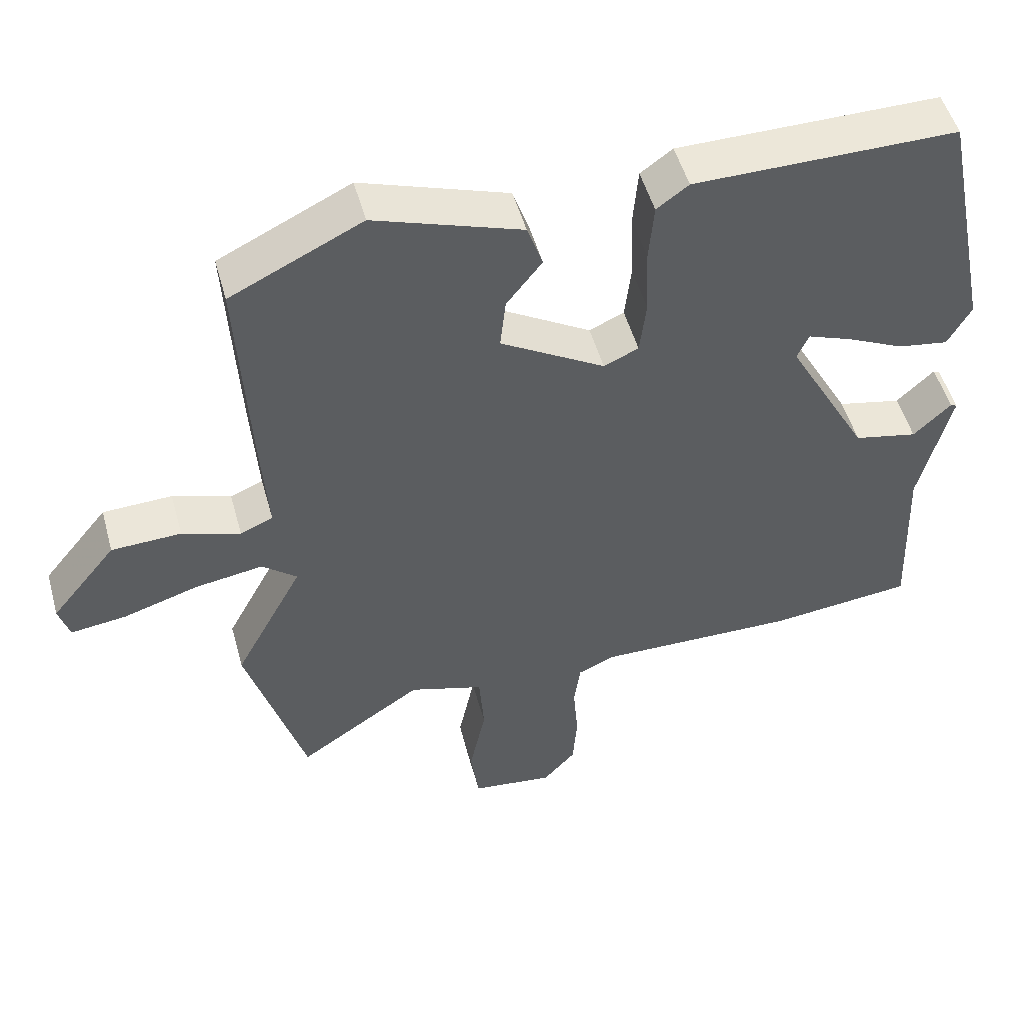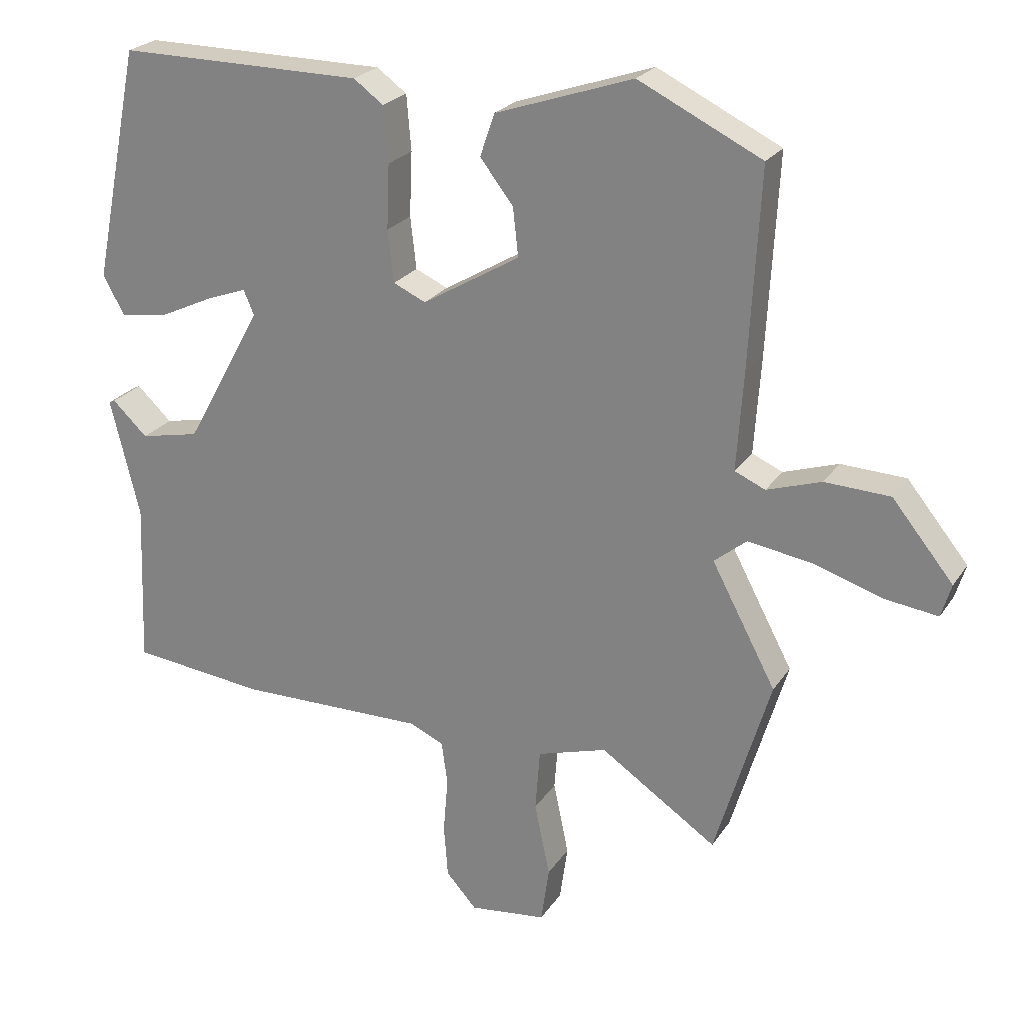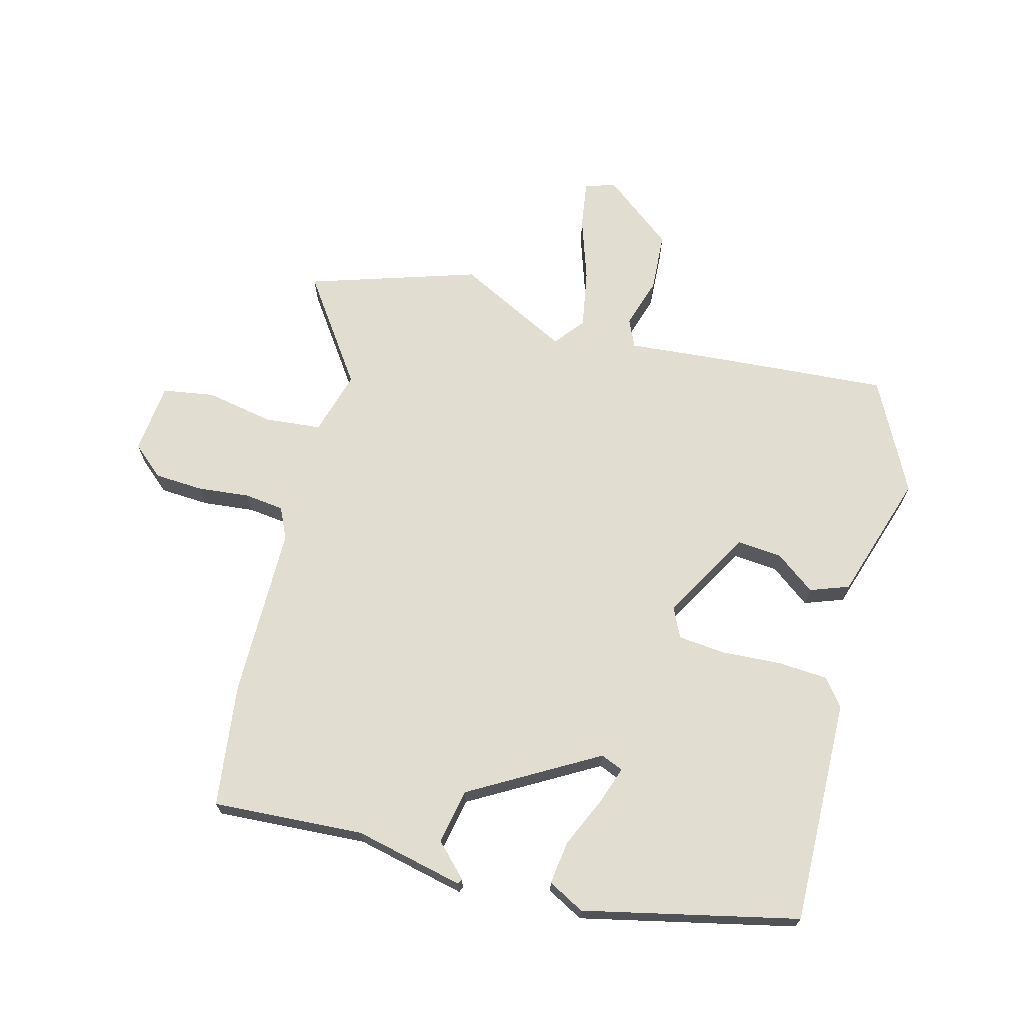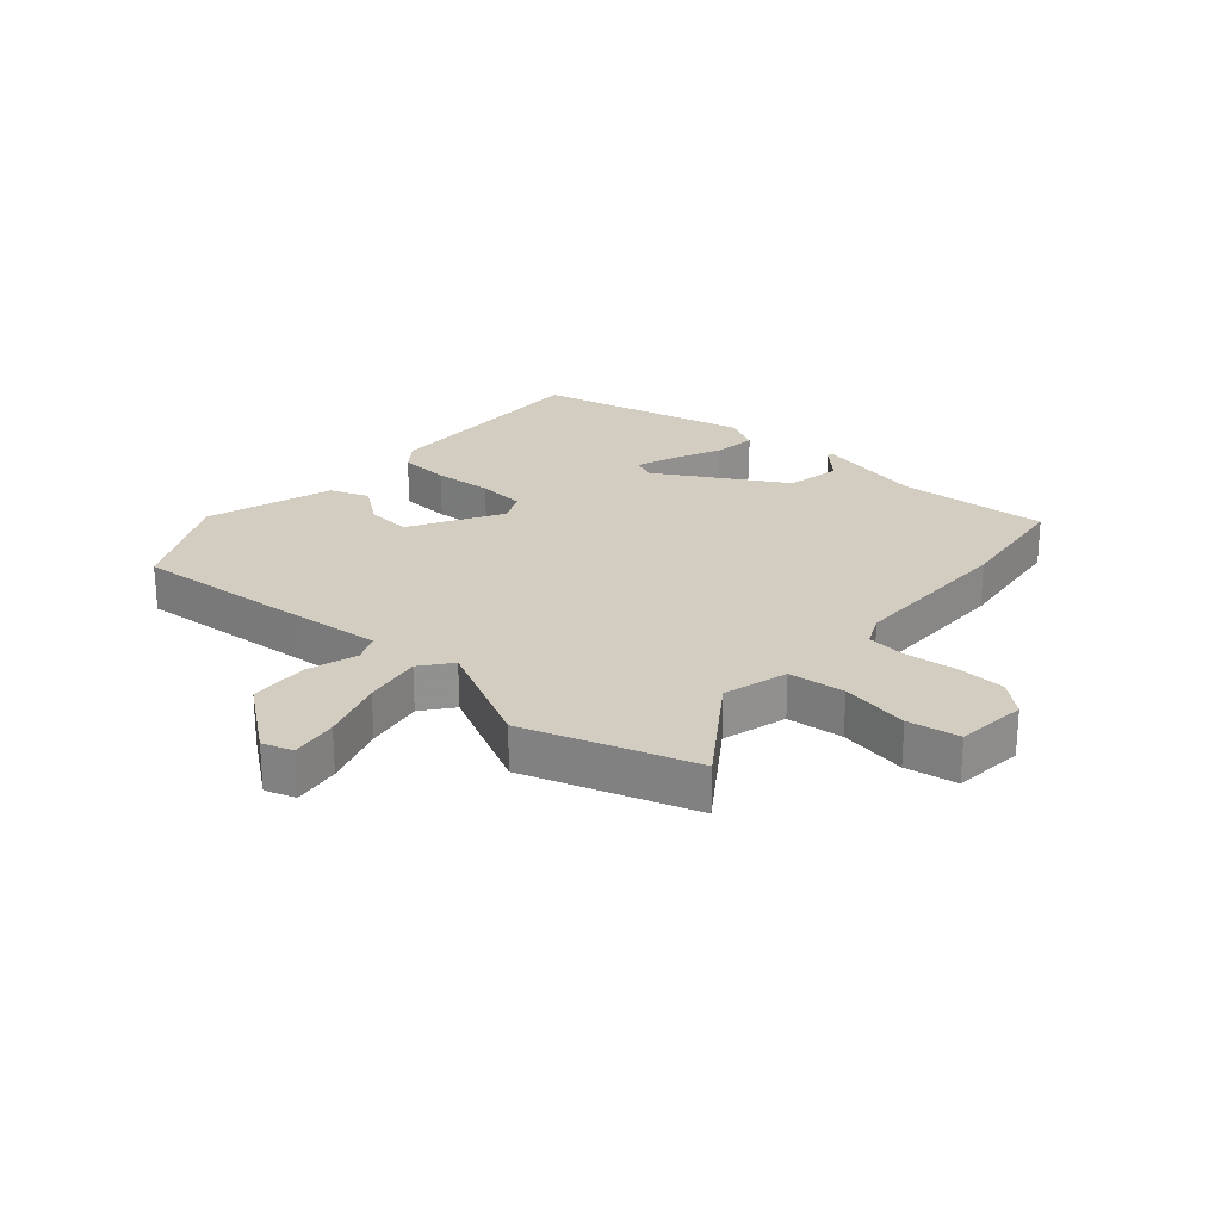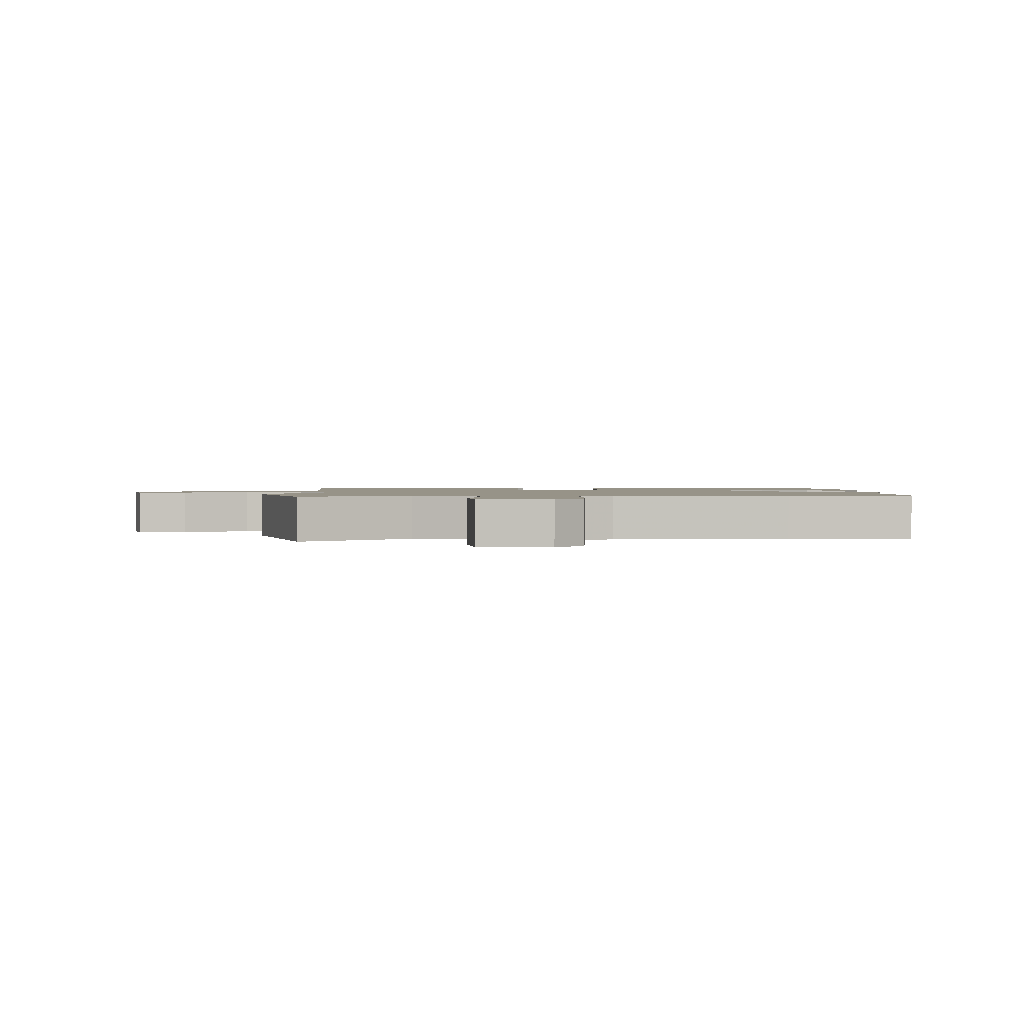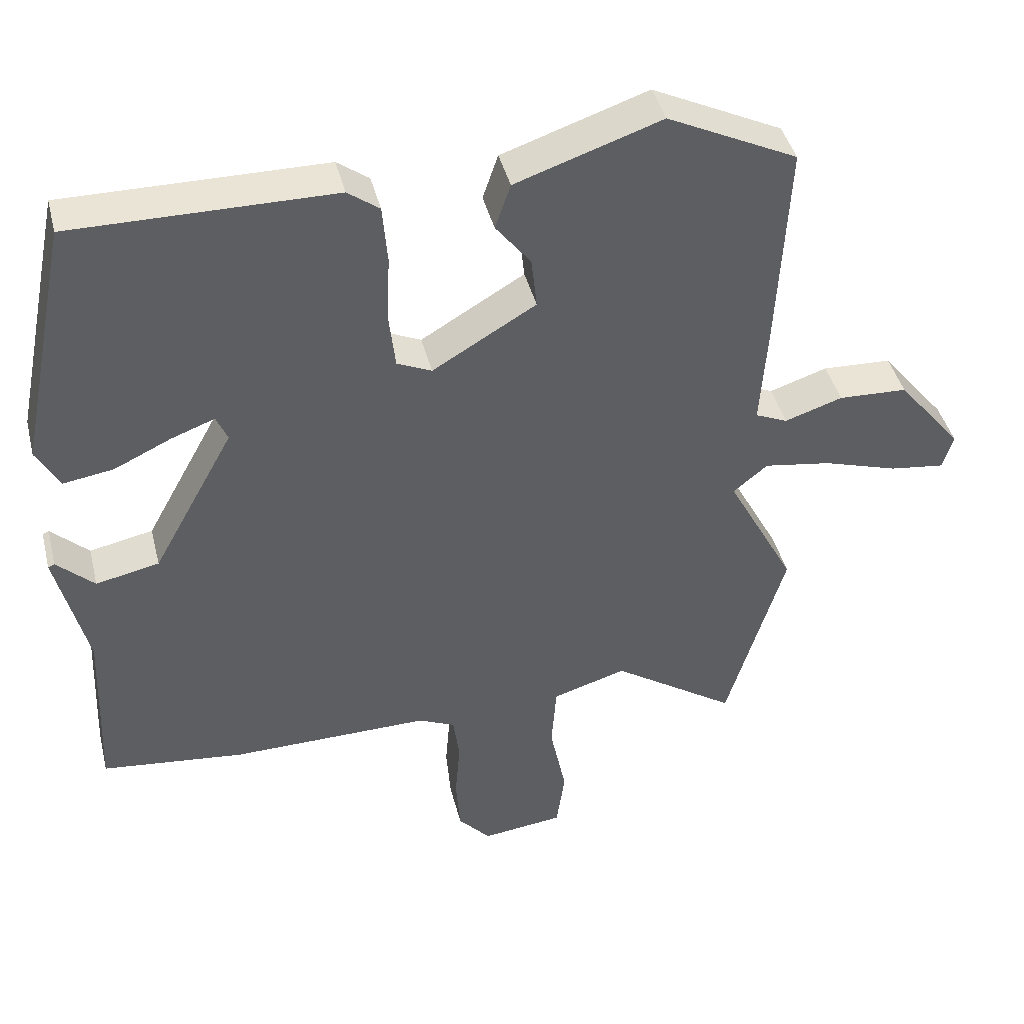
<metadata>
{"format":"obj","ext":"obj","renderer":"f3d","projection":"perspective","resolution":1024,"background":"white","views":[{"elev":50.7,"azim":164.7,"up":"+Z"},{"elev":23.8,"azim":25.3,"up":"+Z"},{"elev":68.7,"azim":-76.3,"up":"+Y"},{"elev":24.5,"azim":130.0,"up":"+Y"},{"elev":1.4,"azim":178.9,"up":"+Y"},{"elev":42.3,"azim":-13.8,"up":"+Z"}]}
</metadata>
<code>
v 0.552 0.07 -0.325
v 0.469 0.07 -0.603
v 0.293 0.07 -0.485
v 0.188 0.07 -0.517
v 0.181 0.07 -0.61
v 0.204 0.07 -0.721
v 0.192 0.07 -0.806
v 0.076 0.07 -0.82
v 0.03 0.07 -0.769
v 0.024 0.07 -0.689
v 0.031 0.07 -0.604
v 0.022 0.07 -0.539
v -0.03 0.07 -0.516
v -0.312 0.07 -0.52
v -0.515 0.07 -0.498
v -0.505 0.07 -0.25
v -0.549 0.07 -0.071
v -0.54 0.07 -0.067
v -0.487 0.07 -0.117
v -0.397 0.07 -0.098
v -0.281 0.07 0.112
v -0.297 0.07 0.149
v -0.359 0.07 0.126
v -0.44 0.07 0.088
v -0.511 0.07 0.077
v -0.544 0.07 0.136
v -0.472 0.07 0.489
v -0.102 0.07 0.487
v -0.057 0.07 0.454
v -0.05 0.07 0.371
v -0.054 0.07 0.274
v -0.045 0.07 0.196
v 0.004 0.07 0.174
v 0.151 0.07 0.261
v 0.143 0.07 0.334
v 0.093 0.07 0.398
v 0.115 0.07 0.462
v 0.322 0.07 0.532
v 0.507 0.07 0.442
v 0.491 0.07 0.146
v 0.481 0.07 -0.001
v 0.527 0.07 -0.021
v 0.609 0.07 0.006
v 0.707 0.07 0.002
v 0.799 0.07 -0.111
v 0.784 0.07 -0.161
v 0.706 0.07 -0.151
v 0.6 0.07 -0.118
v 0.504 0.07 -0.103
v 0.455 0.07 -0.143
v 0.552 0 -0.325
v 0.469 0 -0.603
v 0.293 0 -0.485
v 0.188 0 -0.517
v 0.181 0 -0.61
v 0.204 0 -0.721
v 0.192 0 -0.806
v 0.076 0 -0.82
v 0.03 0 -0.769
v 0.024 0 -0.689
v 0.031 0 -0.604
v 0.022 0 -0.539
v -0.03 0 -0.516
v -0.312 0 -0.52
v -0.515 0 -0.498
v -0.505 0 -0.25
v -0.549 0 -0.071
v -0.54 0 -0.067
v -0.487 0 -0.117
v -0.397 0 -0.098
v -0.281 0 0.112
v -0.297 0 0.149
v -0.359 0 0.126
v -0.44 0 0.088
v -0.511 0 0.077
v -0.544 0 0.136
v -0.472 0 0.489
v -0.102 0 0.487
v -0.057 0 0.454
v -0.05 0 0.371
v -0.054 0 0.274
v -0.045 0 0.196
v 0.004 0 0.174
v 0.151 0 0.261
v 0.143 0 0.334
v 0.093 0 0.398
v 0.115 0 0.462
v 0.322 0 0.532
v 0.507 0 0.442
v 0.491 0 0.146
v 0.481 0 -0.001
v 0.527 0 -0.021
v 0.609 0 0.006
v 0.707 0 0.002
v 0.799 0 -0.111
v 0.784 0 -0.161
v 0.706 0 -0.151
v 0.6 0 -0.118
v 0.504 0 -0.103
v 0.455 0 -0.143
f 45 46 47 48
f 45 48 49
f 42 43 44 45
f 42 45 49
f 41 42 49 50
f 39 40 41 50
f 35 36 37 38
f 34 35 38 39
f 33 34 39 50
f 28 29 30 31
f 28 31 32
f 27 28 32
f 26 27 32
f 23 24 25 26
f 22 23 26
f 22 26 32 33
f 16 17 18 19
f 16 19 20
f 13 14 15 16
f 12 13 16 20
f 8 9 10 11
f 8 11 12
f 5 6 7 8
f 4 5 8 12
f 3 4 12 20
f 1 2 3
f 21 22 33 50
f 20 21 50
f 1 3 20 50
f 98 97 96 95
f 99 98 95
f 95 94 93 92
f 99 95 92
f 100 99 92 91
f 100 91 90 89
f 88 87 86 85
f 89 88 85 84
f 100 89 84 83
f 81 80 79 78
f 82 81 78
f 82 78 77
f 82 77 76
f 76 75 74 73
f 76 73 72
f 83 82 76 72
f 69 68 67 66
f 70 69 66
f 66 65 64 63
f 70 66 63 62
f 61 60 59 58
f 62 61 58
f 58 57 56 55
f 62 58 55 54
f 70 62 54 53
f 53 52 51
f 100 83 72 71
f 100 71 70
f 100 70 53 51
f 1 51 52 2
f 2 52 53 3
f 3 53 54 4
f 4 54 55 5
f 5 55 56 6
f 6 56 57 7
f 7 57 58 8
f 8 58 59 9
f 9 59 60 10
f 10 60 61 11
f 11 61 62 12
f 12 62 63 13
f 13 63 64 14
f 14 64 65 15
f 15 65 66 16
f 16 66 67 17
f 17 67 68 18
f 18 68 69 19
f 19 69 70 20
f 20 70 71 21
f 21 71 72 22
f 22 72 73 23
f 23 73 74 24
f 24 74 75 25
f 25 75 76 26
f 26 76 77 27
f 27 77 78 28
f 28 78 79 29
f 29 79 80 30
f 30 80 81 31
f 31 81 82 32
f 32 82 83 33
f 33 83 84 34
f 34 84 85 35
f 35 85 86 36
f 36 86 87 37
f 37 87 88 38
f 38 88 89 39
f 39 89 90 40
f 40 90 91 41
f 41 91 92 42
f 42 92 93 43
f 43 93 94 44
f 44 94 95 45
f 45 95 96 46
f 46 96 97 47
f 47 97 98 48
f 48 98 99 49
f 49 99 100 50
f 50 100 51 1

</code>
